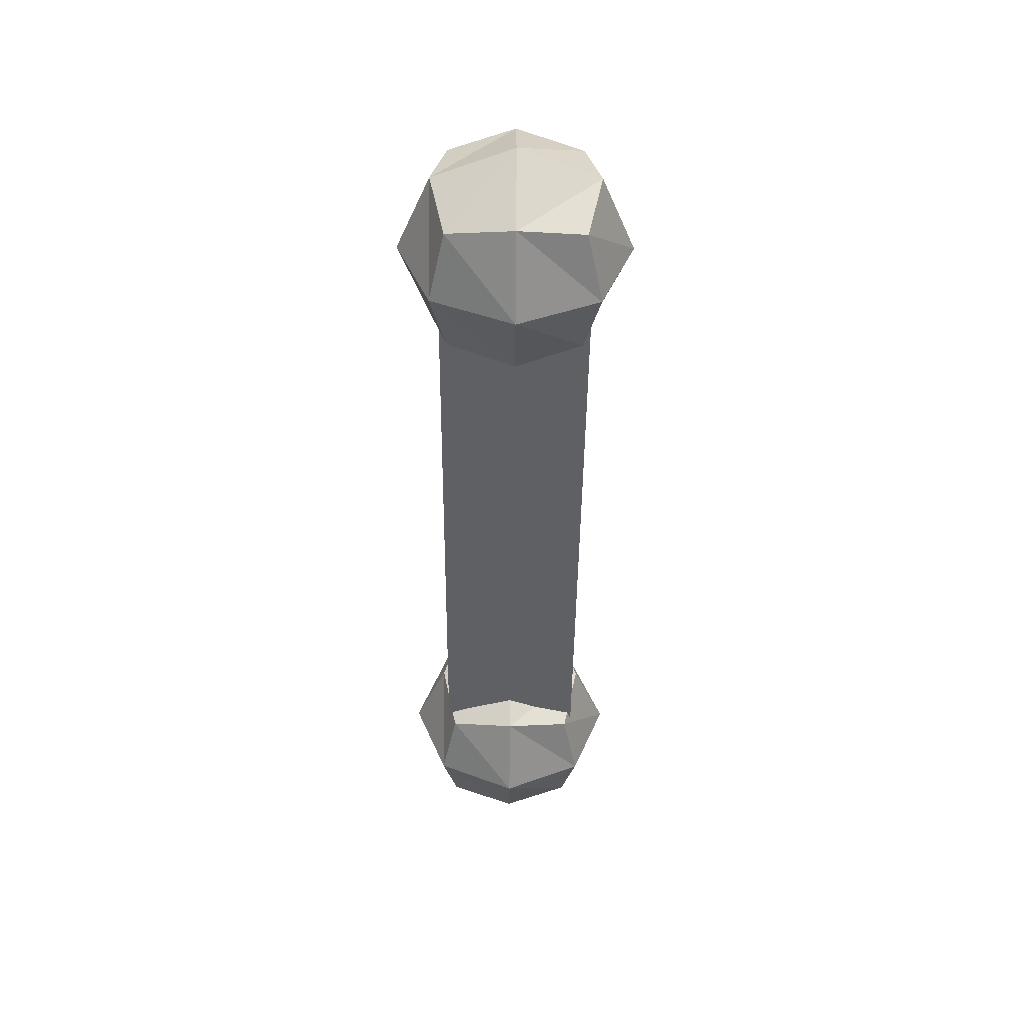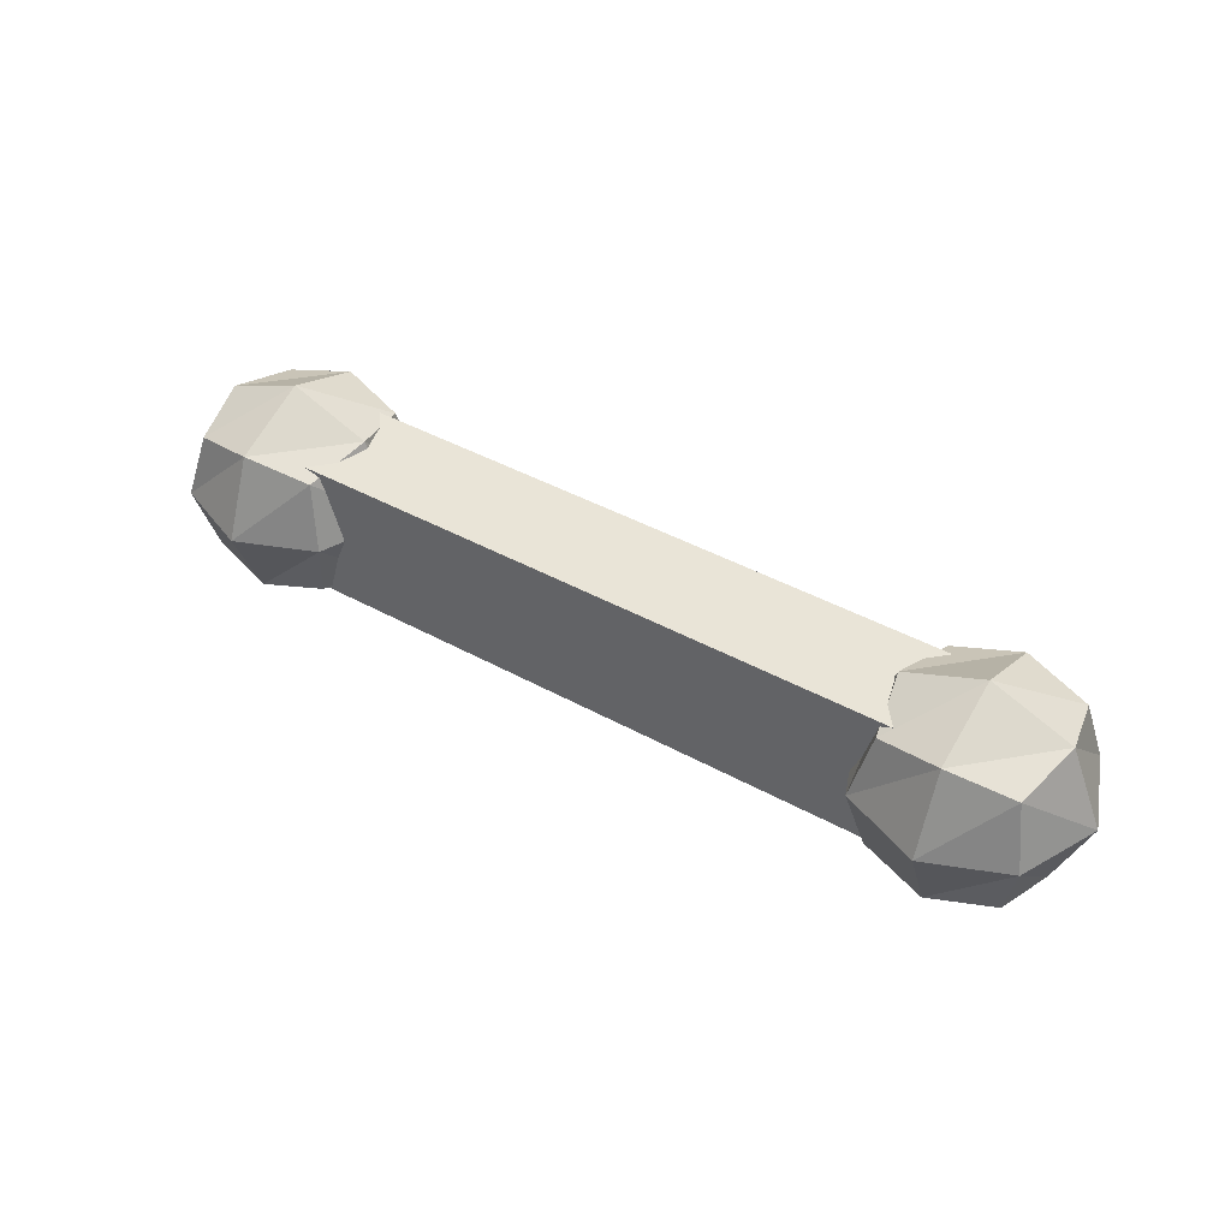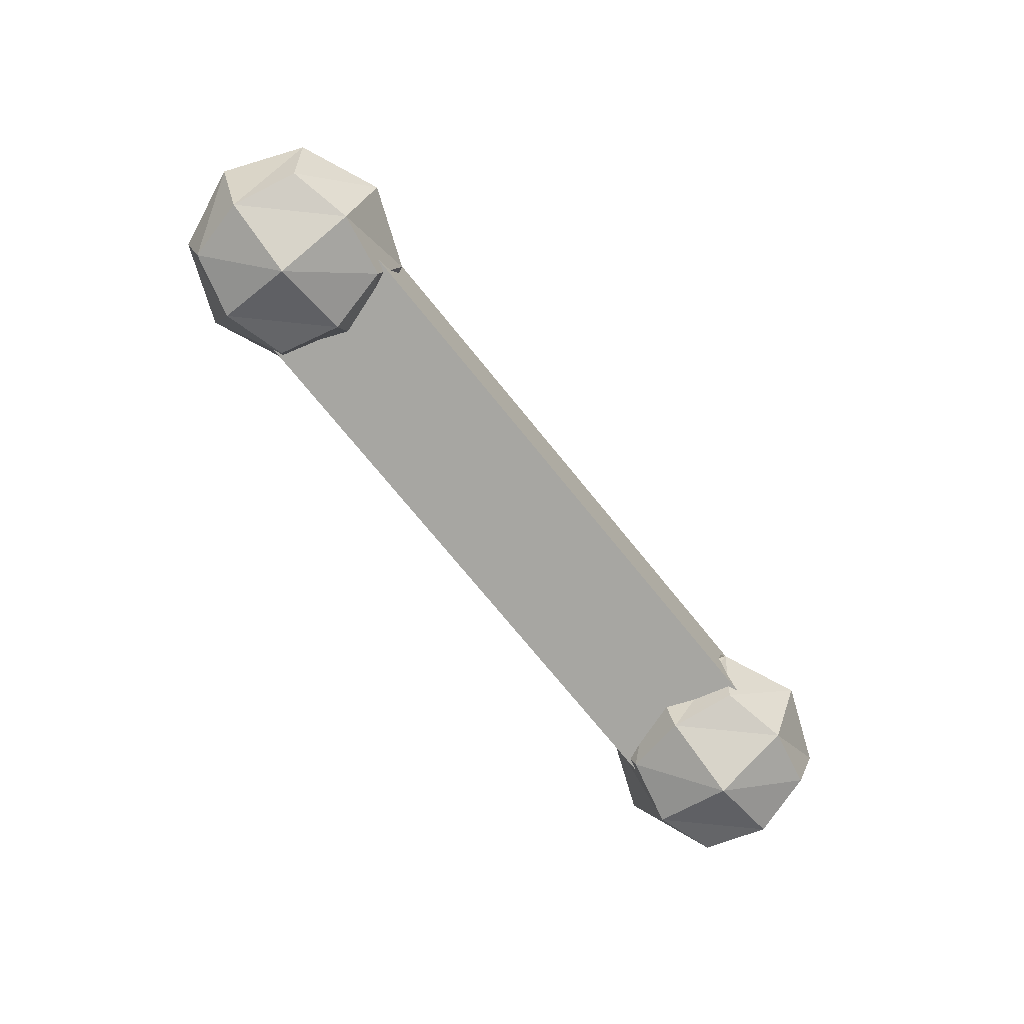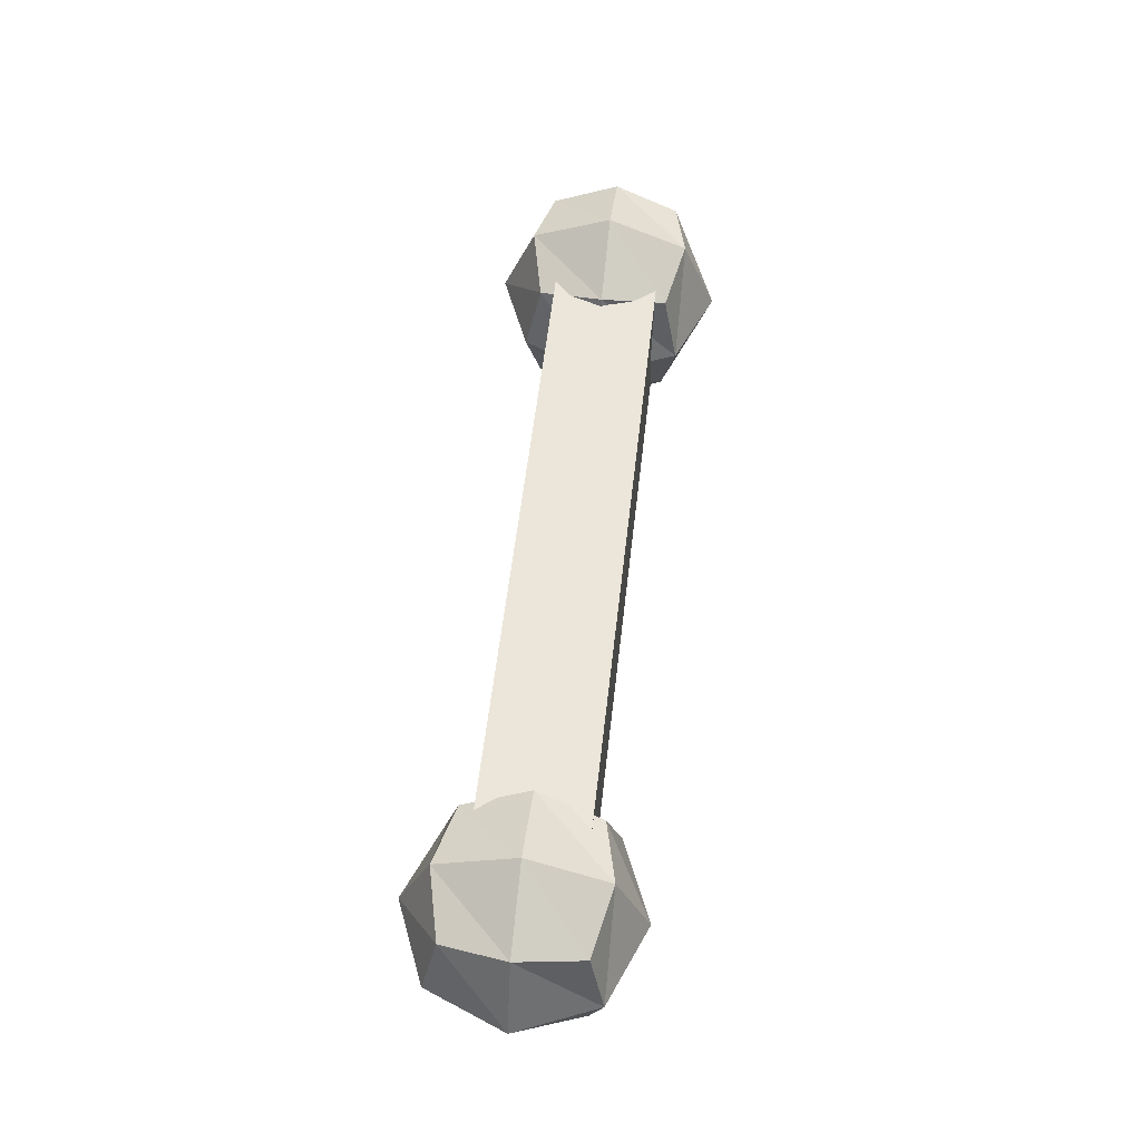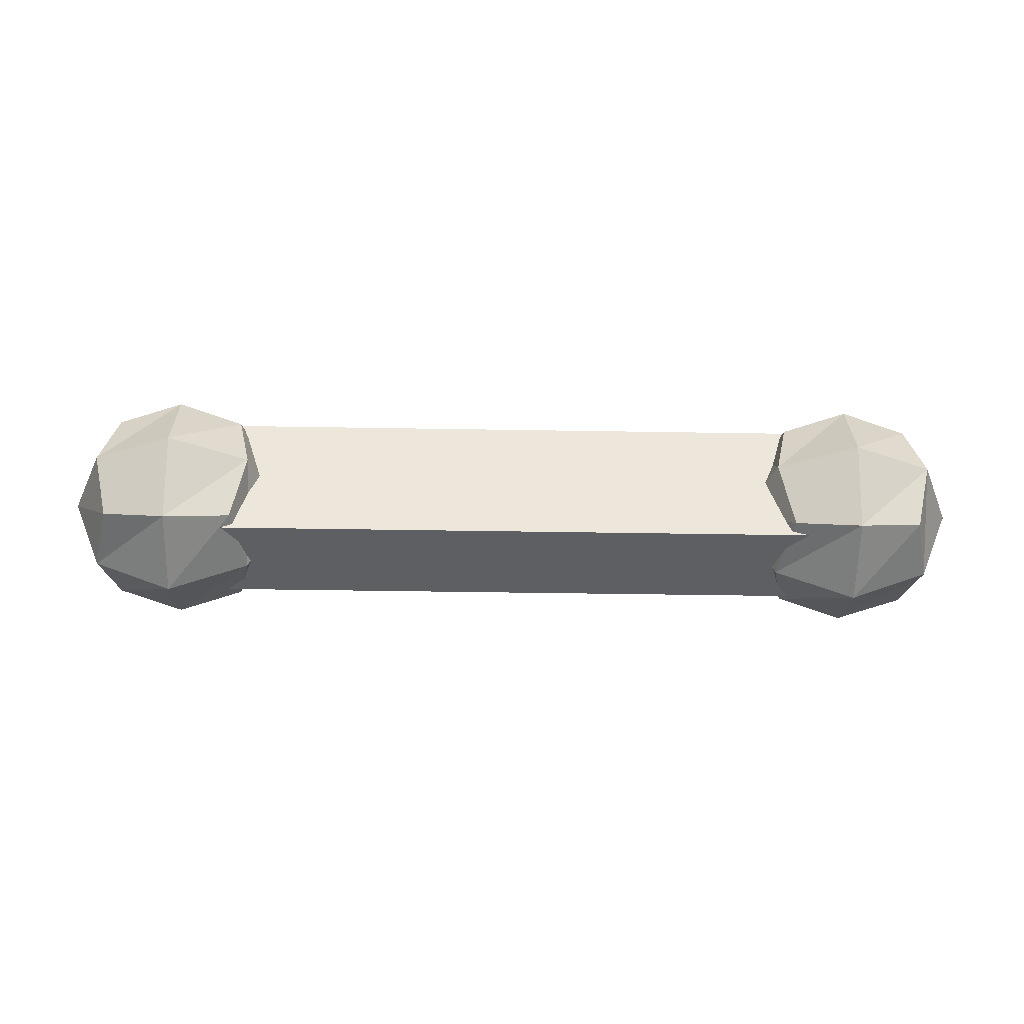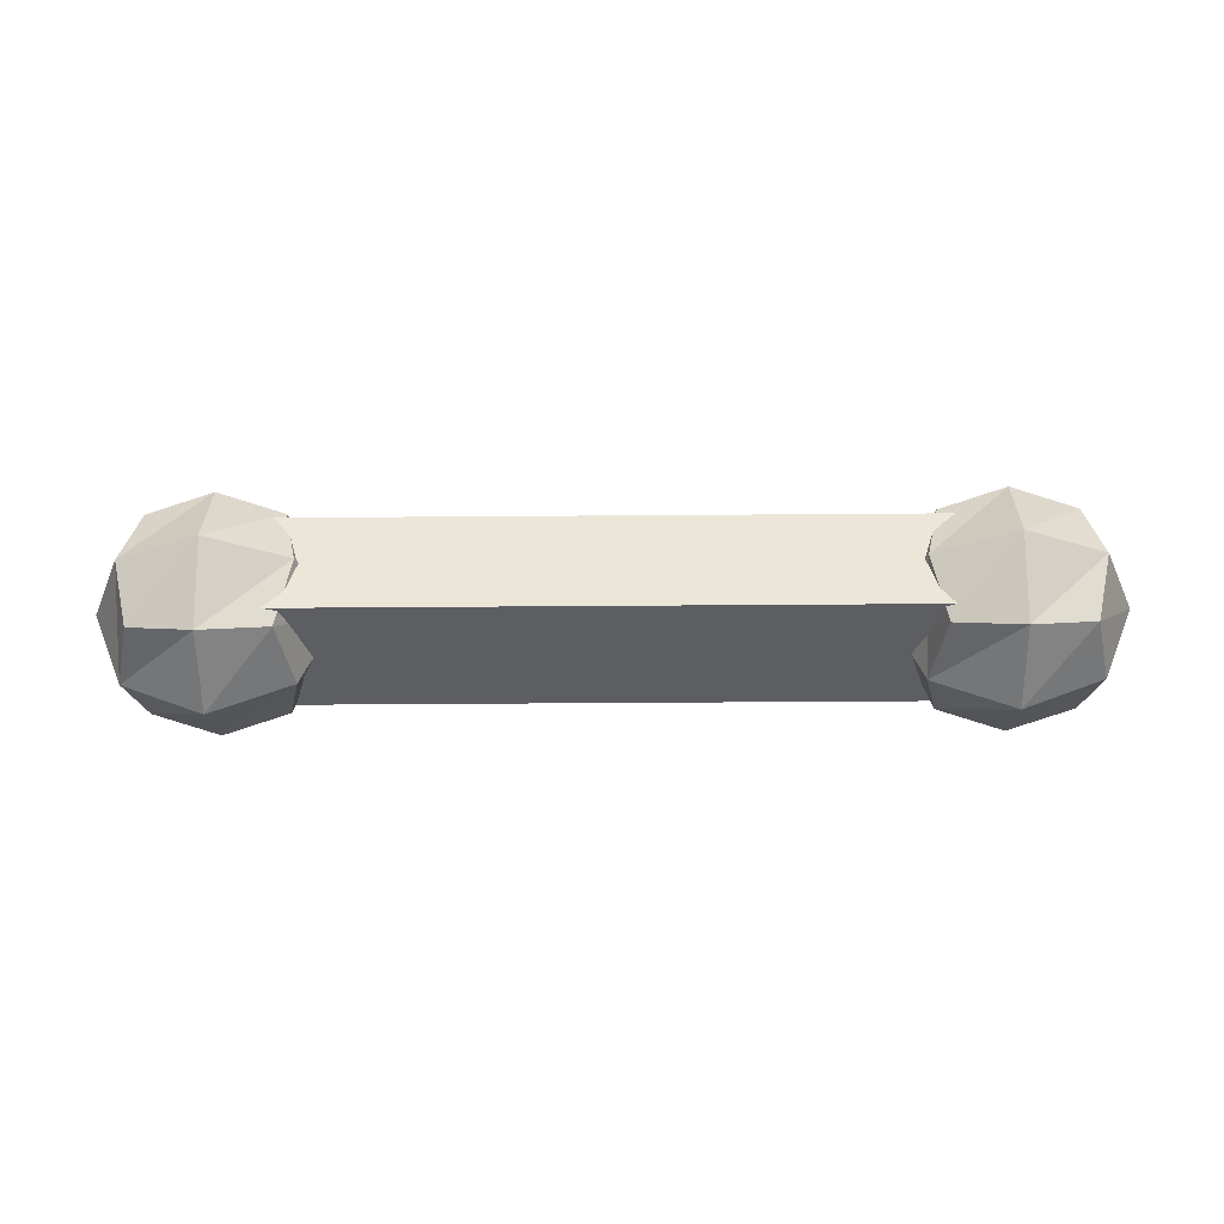
<metadata>
{"format":"obj","ext":"obj","renderer":"f3d","projection":"perspective","resolution":1024,"background":"white","views":[{"elev":-43.9,"azim":-90.5,"up":"+Y"},{"elev":42.9,"azim":-146.8,"up":"+Z"},{"elev":-74.0,"azim":-50.9,"up":"+Y"},{"elev":57.1,"azim":96.5,"up":"+Z"},{"elev":-40.3,"azim":178.8,"up":"+Z"},{"elev":-38.3,"azim":-179.4,"up":"+Y"}]}
</metadata>
<code>
v 0.2149 0.03045 0.04079
v 0.2149 0.03045 -0.04079
v -0.2149 0.03045 0.04079
v -0.2149 0.03045 -0.04079
v 0.2149 -0.02838 0.04079
v 0.2149 -0.02838 -0.04079
v -0.2149 -0.02838 0.04079
v -0.2149 -0.02838 -0.04079
v 0.1744 0.03661 0.03661
v 0.211 0.04484 0.04484
v 0.2477 0.03661 0.03661
v 0.1662 0.04484 -0
v 0.211 0.06341 -0
v 0.2559 0.04484 -0
v 0.1744 0.03661 -0.03661
v 0.211 0.04484 -0.04484
v 0.2477 0.03661 -0.03661
v 0.1662 -0 0.04484
v 0.211 -0 0.06341
v 0.2559 -0 0.04484
v 0.2745 -0 -0
v 0.2559 -0 -0.04484
v 0.211 -0 -0.06341
v 0.1662 -0 -0.04484
v 0.1476 -0 -0
v 0.1744 -0.03661 0.03661
v 0.211 -0.04484 0.04484
v 0.2477 -0.03661 0.03661
v 0.1662 -0.04484 -0
v 0.211 -0.06341 -0
v 0.2559 -0.04484 -0
v 0.1744 -0.03661 -0.03661
v 0.211 -0.04484 -0.04484
v 0.2477 -0.03661 -0.03661
v -0.2324 0.03661 0.03661
v -0.1958 0.04484 0.04484
v -0.1958 0.06341 -0
v -0.2406 0.04484 -0
v -0.1592 0.03661 0.03661
v -0.1509 0.04484 -0
v -0.1958 0.04484 -0.04484
v -0.2324 0.03661 -0.03661
v -0.1592 0.03661 -0.03661
v -0.2406 -0 0.04484
v -0.1958 -0 0.06341
v -0.1509 -0 0.04484
v -0.1324 -0 -0
v -0.1509 -0 -0.04484
v -0.1958 -0 -0.06341
v -0.2406 -0 -0.04484
v -0.2592 -0 -0
v -0.2324 -0.03661 0.03661
v -0.1958 -0.04484 0.04484
v -0.1592 -0.03661 0.03661
v -0.1509 -0.04484 -0
v -0.1592 -0.03661 -0.03661
v -0.1958 -0.04484 -0.04484
v -0.2324 -0.03661 -0.03661
v -0.2406 -0.04484 -0
v -0.1958 -0.06341 -0
g Group16353
f 1 2 4 3
f 5 6 2 1
f 6 8 4 2
f 8 7 3 4
f 7 5 1 3
f 7 8 6 5
f 35 36 37 38
f 36 39 40 37
f 38 37 41 42
f 37 40 43 41
f 44 45 36 35
f 45 46 39 36
f 46 47 40 39
f 47 48 43 40
f 48 49 41 43
f 49 50 42 41
f 50 51 38 42
f 51 44 35 38
f 52 53 45 44
f 53 54 46 45
f 54 55 47 46
f 55 56 48 47
f 56 57 49 48
f 57 58 50 49
f 58 59 51 50
f 59 52 44 51
f 59 60 53 52
f 60 55 54 53
f 58 57 60 59
f 57 56 55 60
f 9 10 13 12
f 10 11 14 13
f 12 13 16 15
f 13 14 17 16
f 18 19 10 9
f 19 20 11 10
f 20 21 14 11
f 21 22 17 14
f 22 23 16 17
f 23 24 15 16
f 24 25 12 15
f 25 18 9 12
f 26 27 19 18
f 27 28 20 19
f 28 31 21 20
f 31 34 22 21
f 34 33 23 22
f 33 32 24 23
f 32 29 25 24
f 29 26 18 25
f 29 30 27 26
f 30 31 28 27
f 32 33 30 29
f 33 34 31 30

</code>
